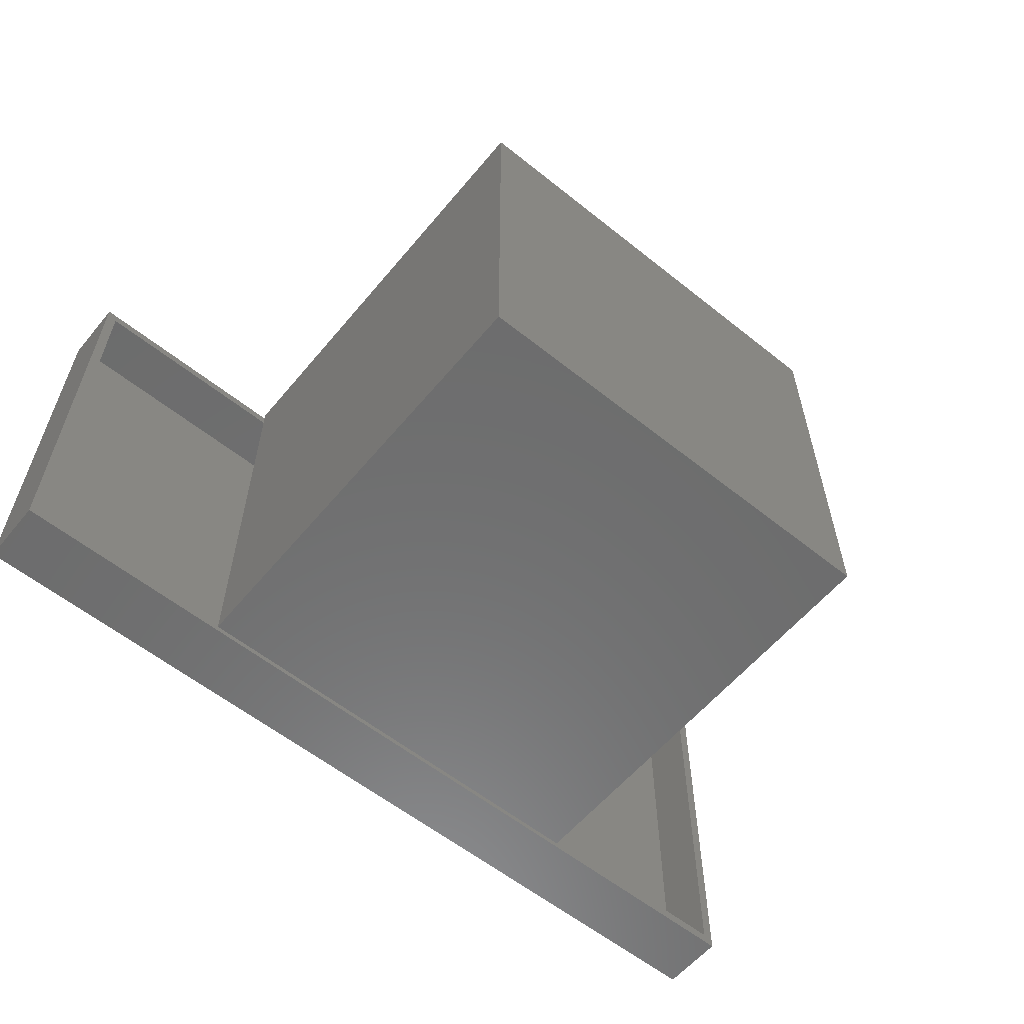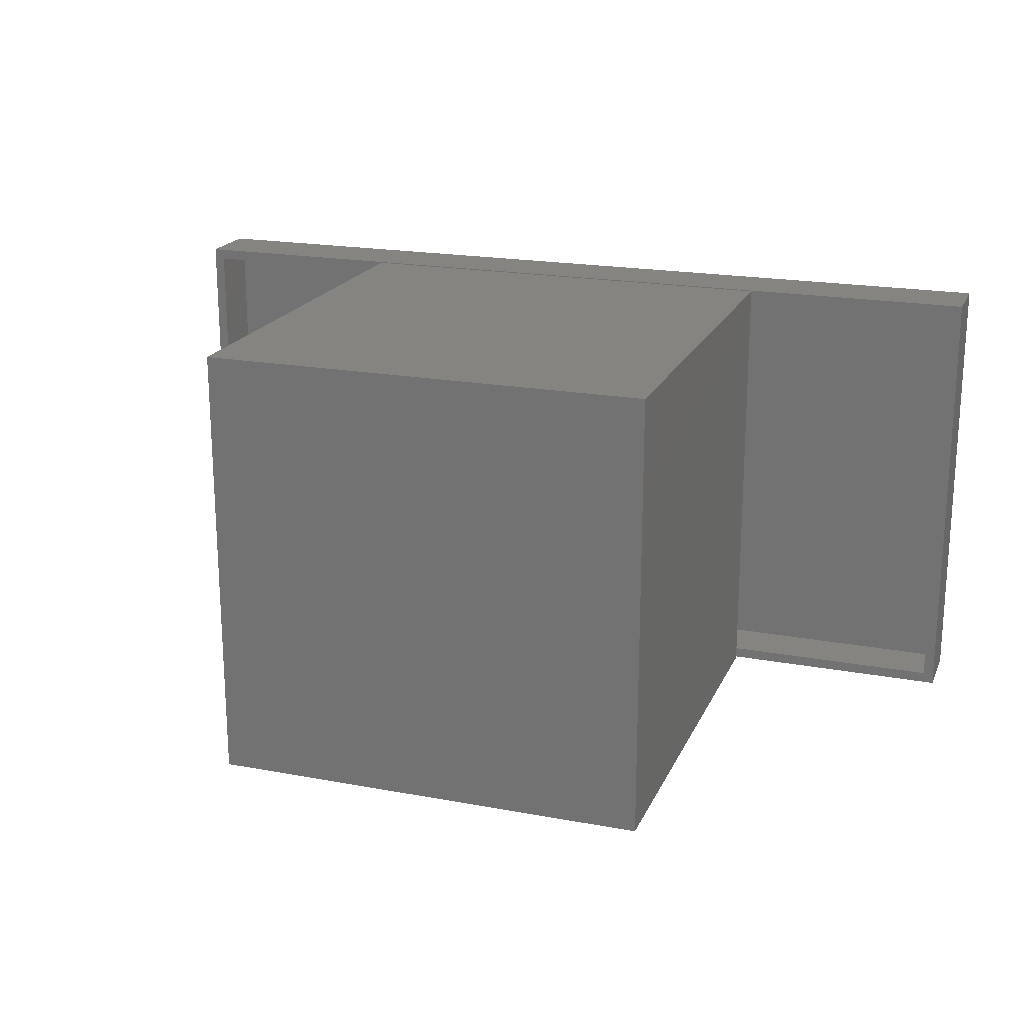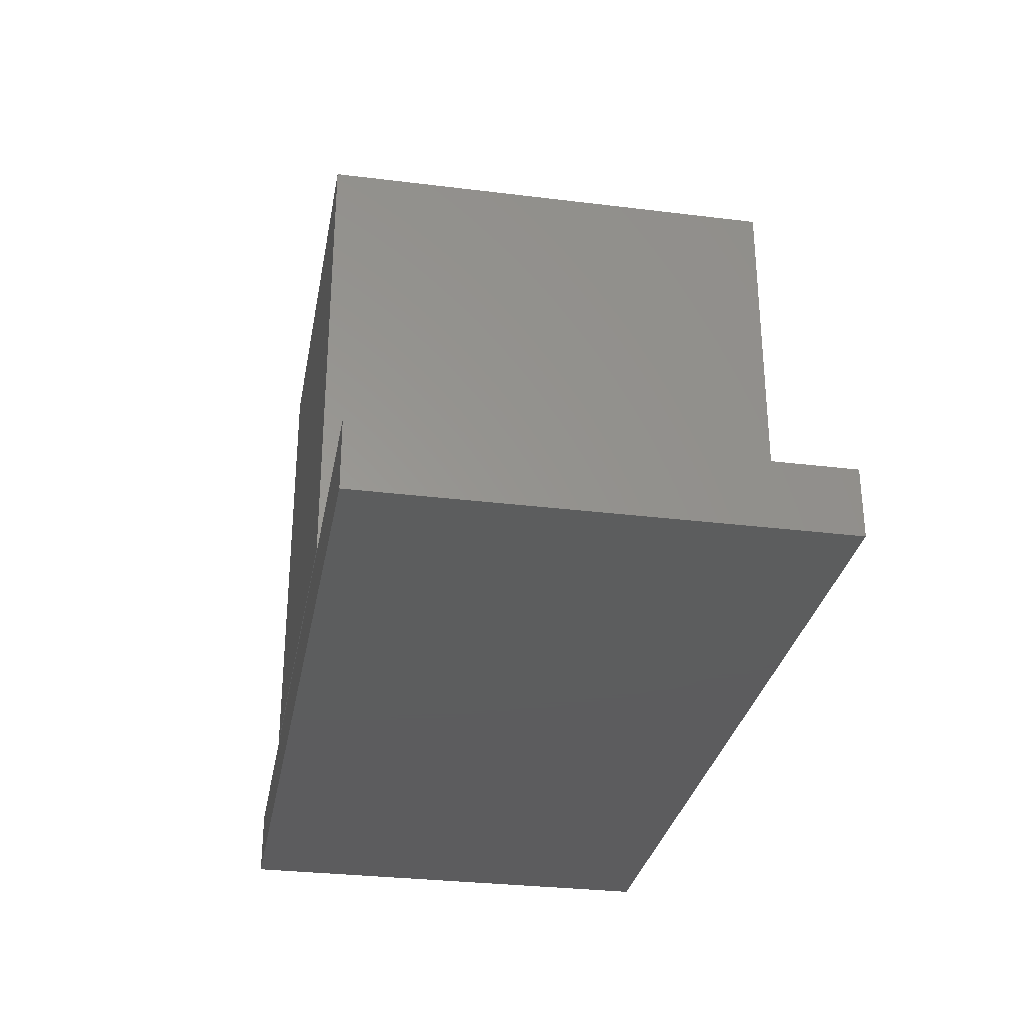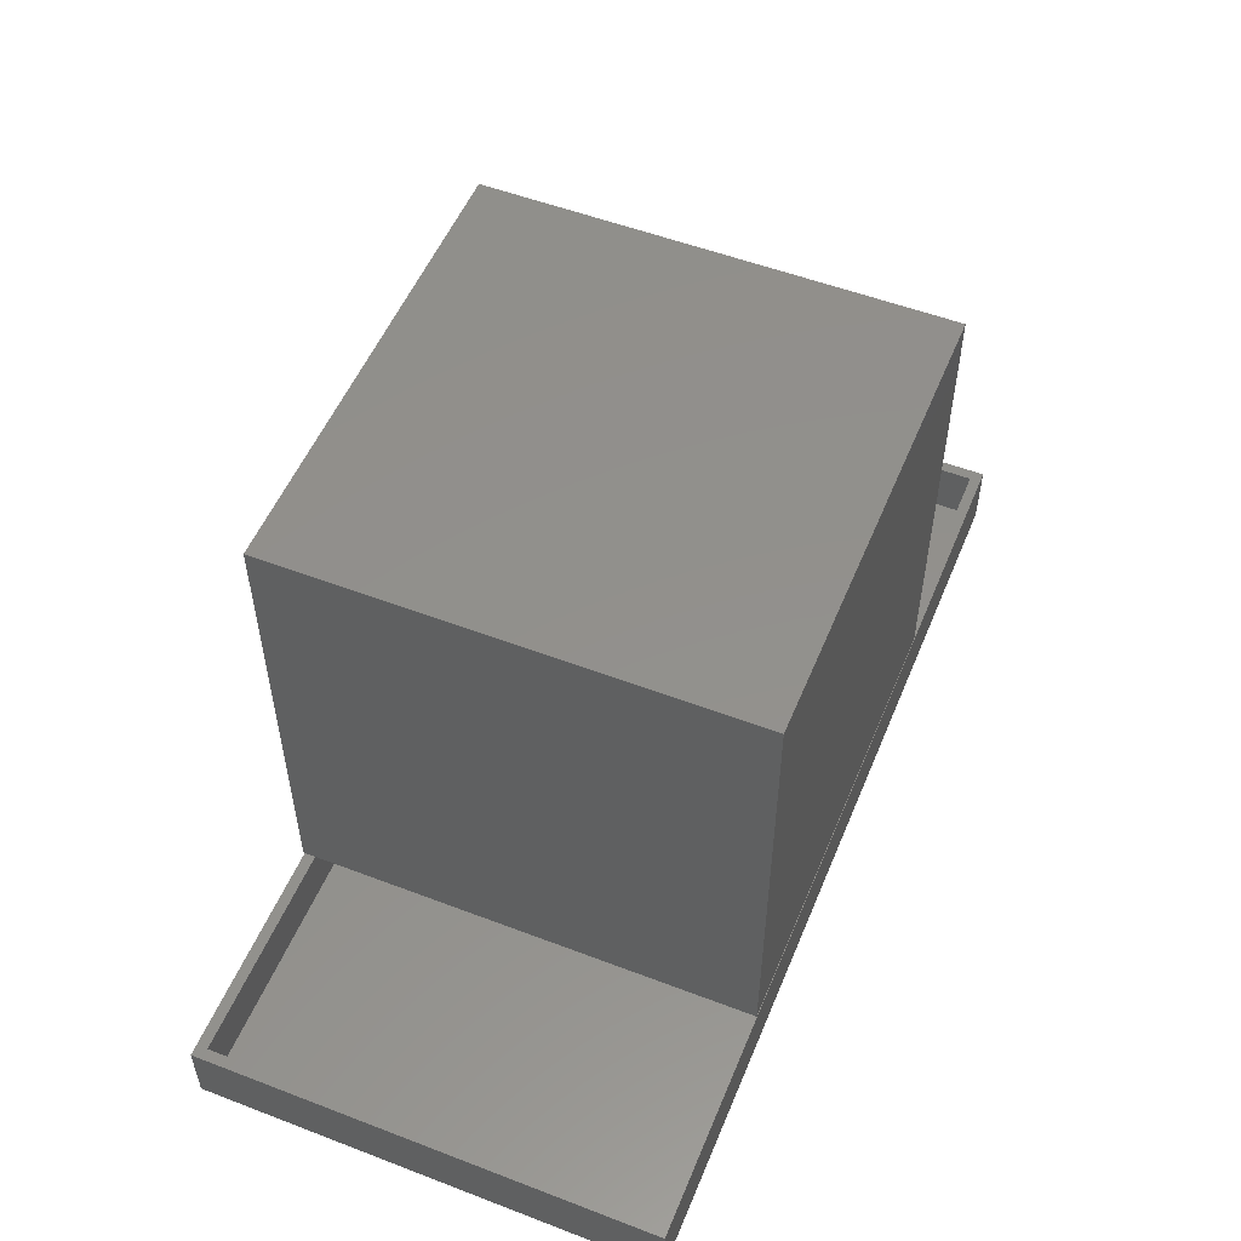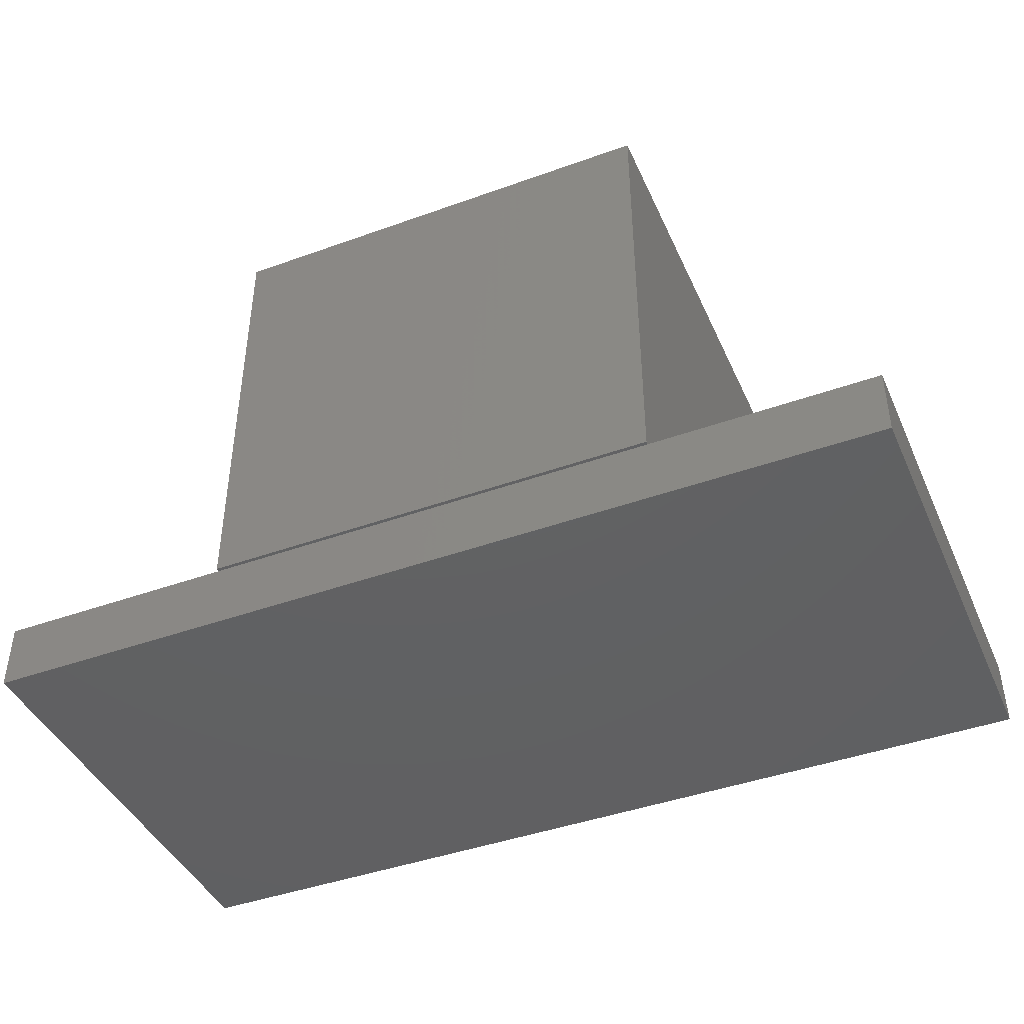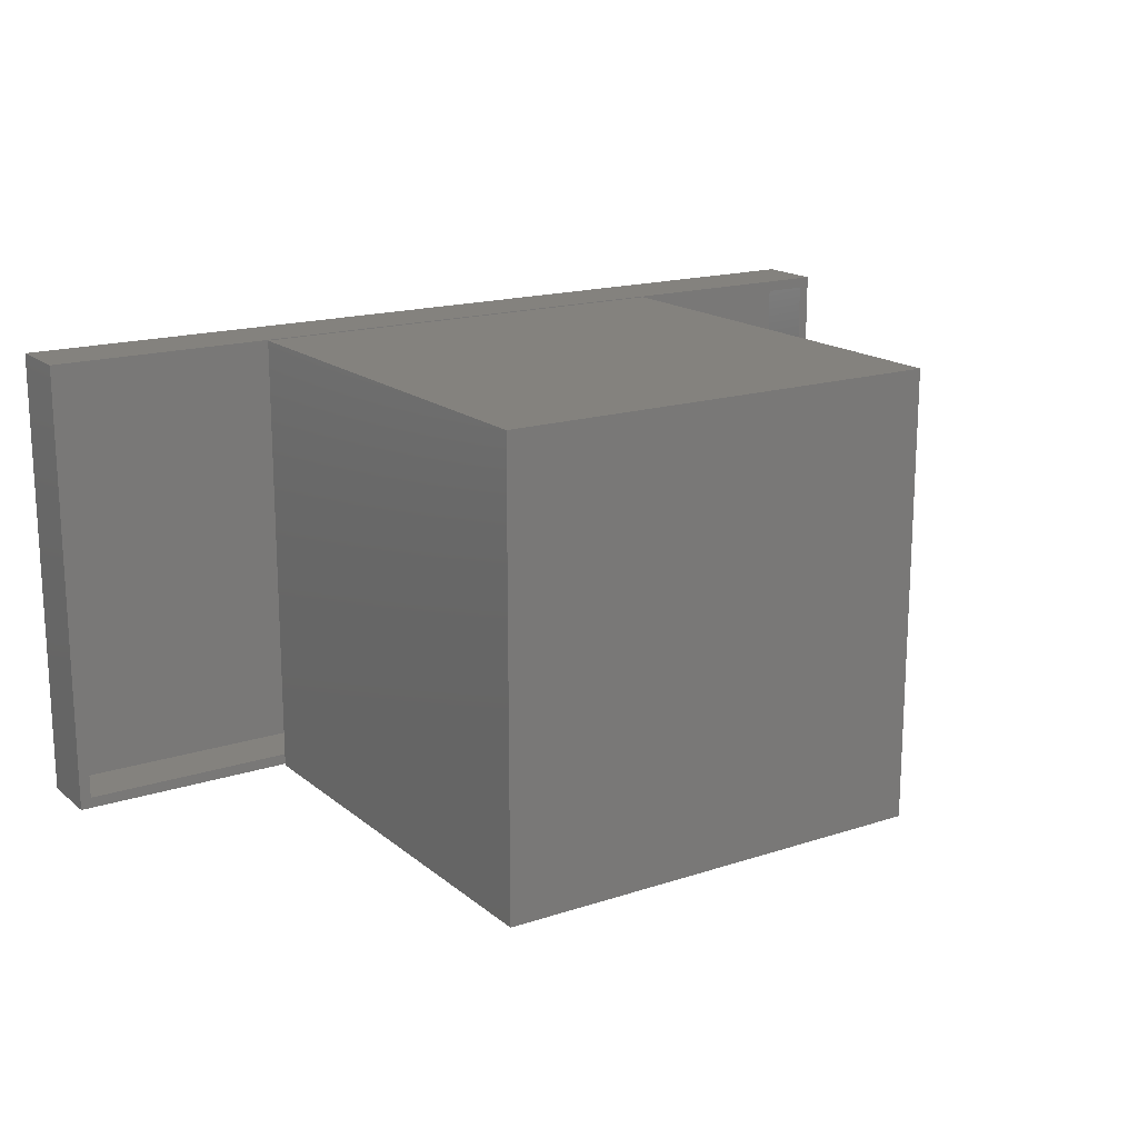
<metadata>
{"format":"stl","ext":"stl","renderer":"f3d","projection":"perspective","resolution":1024,"background":"white","views":[{"elev":-58.8,"azim":-39.5,"up":"+Y"},{"elev":19.8,"azim":19.0,"up":"+Y"},{"elev":-30.2,"azim":79.8,"up":"+Z"},{"elev":53.4,"azim":-67.8,"up":"+Z"},{"elev":-43.1,"azim":-156.9,"up":"+Z"},{"elev":17.1,"azim":-33.0,"up":"+Y"}]}
</metadata>
<code>
# stl→obj: 40 verts, 68 faces
v 0.3266 1.083e-16 0.09613
v 0.3266 -0.01562 0.09613
v 0.6562 1.448e-16 0.09613
v 0.6406 -0.01562 0.09613
v 0.6562 -0.6484 0.09613
v 0.6406 -0.6328 0.09613
v 0.3266 -0.6484 0.09613
v 0.3266 -0.6328 0.09613
v -0.3188 -0.6484 0.09613
v -0.3188 -0.6328 0.09613
v -0.3188 -0.01562 0.09613
v -0.3188 3.659e-17 0.09613
v -0.6484 -0.6484 0.09613
v -0.6328 -0.6328 0.09613
v -0.6484 6.535e-34 0.09613
v -0.6328 -0.01562 0.09613
v 0.6406 -0.01562 0.01562
v 0.6406 -0.6328 0.01562
v -0.6328 -0.01562 0.01562
v -0.6328 -0.6328 0.01562
v -0.3125 -0.01562 0.1172
v -0.3125 -0.6328 0.1172
v 0.3047 -0.01562 0.1172
v 0.3047 -0.6328 0.1172
v 0.3047 -0.01562 0.7344
v 0.3047 -0.6328 0.7344
v -0.3125 -0.01562 0.7344
v -0.3125 -0.6328 0.7344
v -0.6484 -0.6484 0
v 0.6562 -0.6484 -7.989e-17
v -0.6484 0 0
v 0.6562 1.448e-16 -7.989e-17
v -0.3281 -0.6484 0.1016
v 0.3203 -0.6484 0.1016
v -0.3281 -0.6484 0.75
v 0.3203 -0.6484 0.75
v -0.3281 0 0.1016
v -0.3281 3.6e-17 0.75
v 0.3203 3.6e-17 0.1016
v 0.3203 7.199e-17 0.75
f 1 2 3
f 3 2 4
f 3 4 5
f 5 4 6
f 5 6 7
f 7 6 8
f 7 8 9
f 9 8 10
f 2 1 11
f 11 1 12
f 9 10 13
f 13 10 14
f 13 14 15
f 15 14 16
f 15 16 12
f 12 16 11
f 17 18 4
f 4 18 6
f 16 14 19
f 19 14 20
f 19 17 4
f 19 4 2
f 19 2 11
f 19 11 16
f 20 14 10
f 20 10 8
f 20 8 6
f 20 6 18
f 20 18 19
f 19 18 17
f 21 22 23
f 23 22 24
f 23 24 25
f 25 24 26
f 25 26 27
f 27 26 28
f 27 28 21
f 21 28 22
f 21 23 27
f 27 23 25
f 22 28 24
f 24 28 26
f 29 30 5
f 29 5 7
f 29 7 9
f 29 9 13
f 31 15 12
f 31 12 1
f 31 1 3
f 31 3 32
f 15 31 13
f 13 31 29
f 32 3 30
f 30 3 5
f 29 31 30
f 30 31 32
f 33 34 35
f 35 34 36
f 37 38 39
f 39 38 40
f 38 37 35
f 35 37 33
f 40 38 36
f 36 38 35
f 39 40 34
f 34 40 36
f 37 39 33
f 33 39 34

</code>
